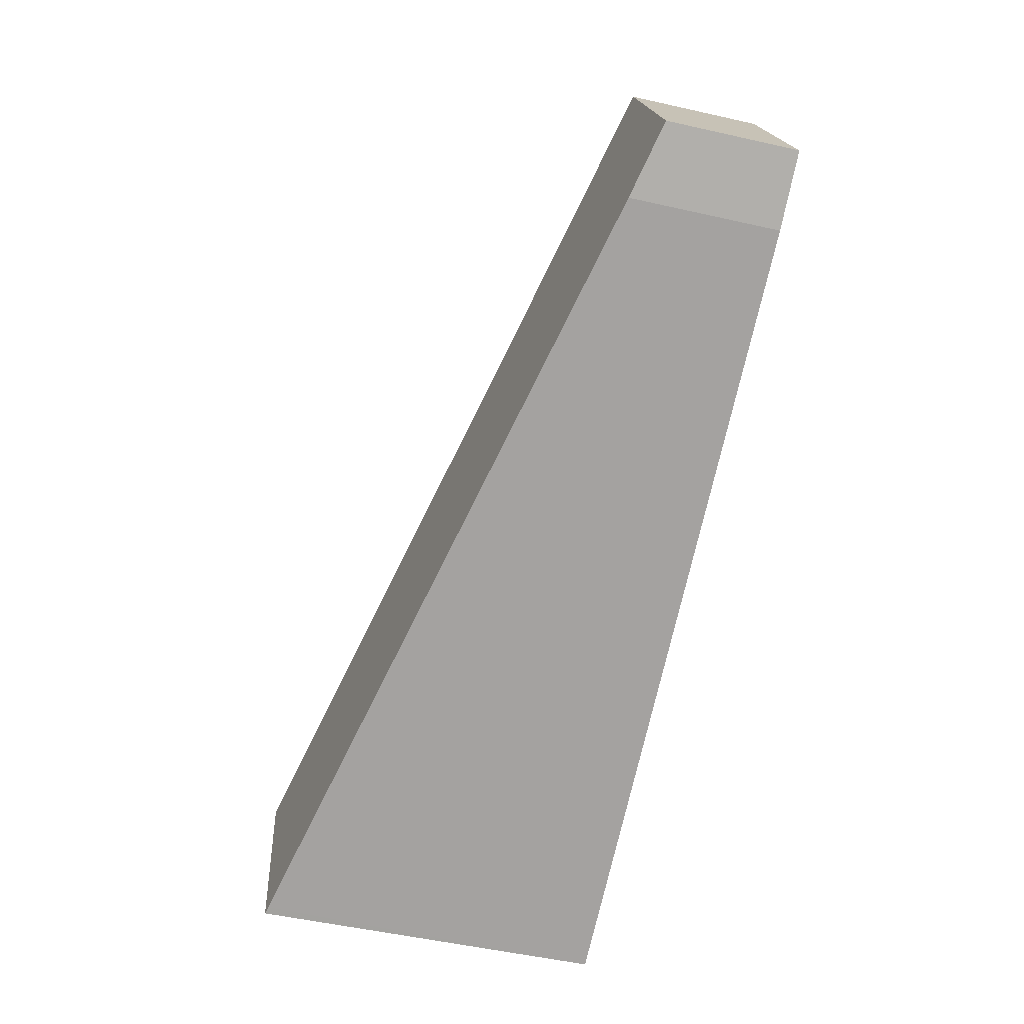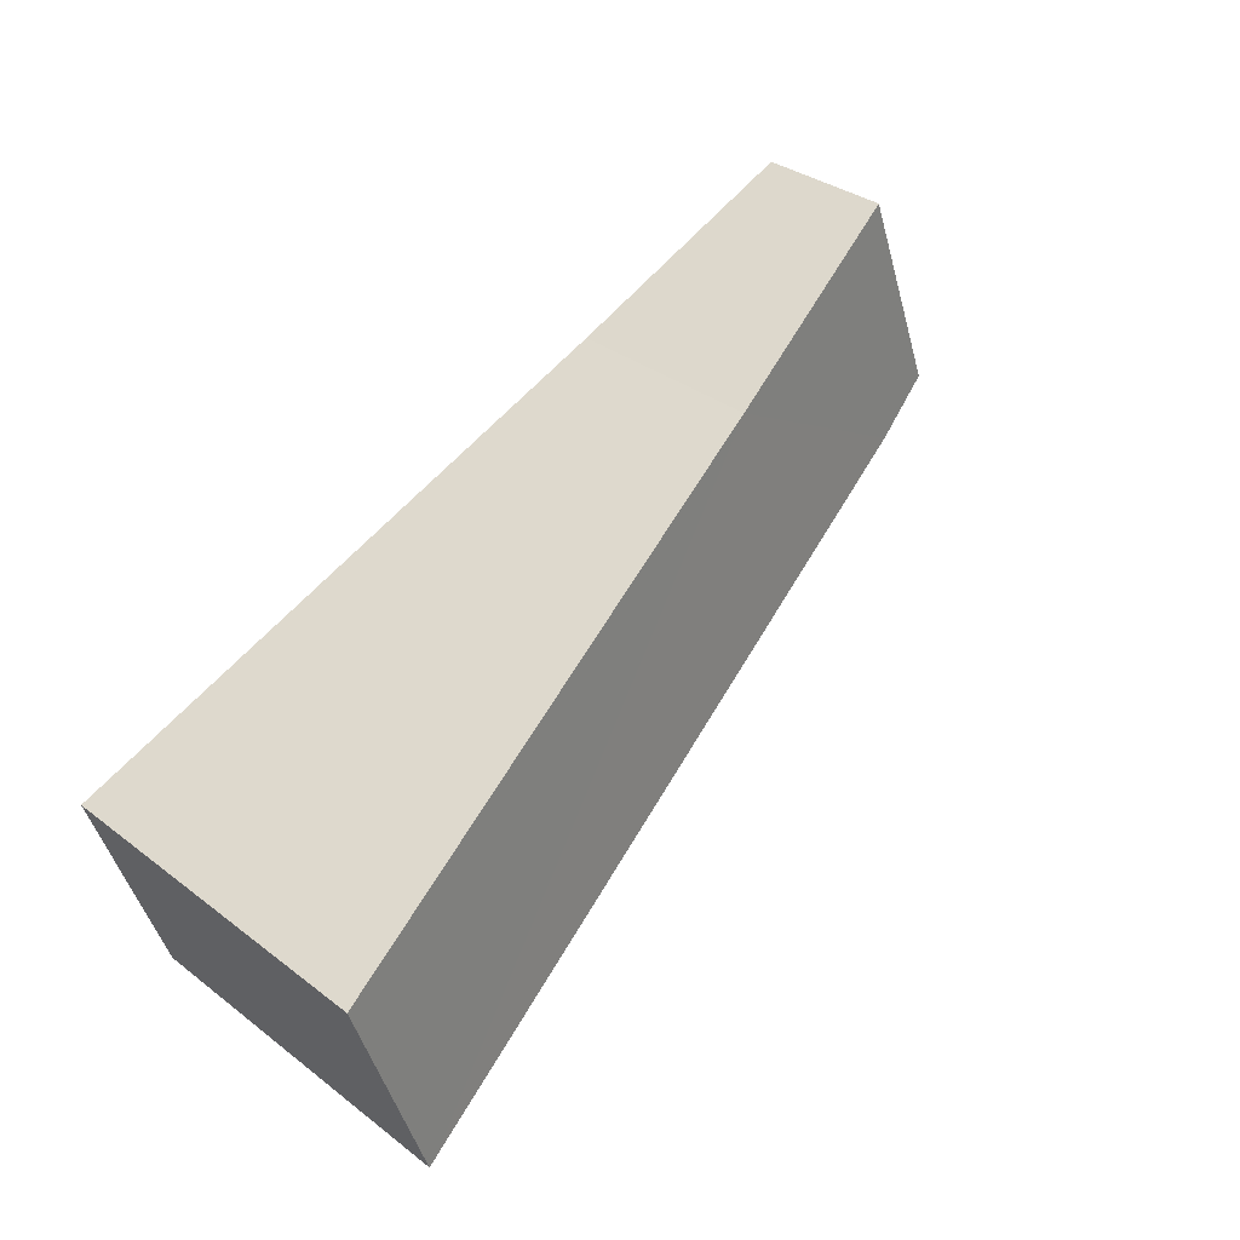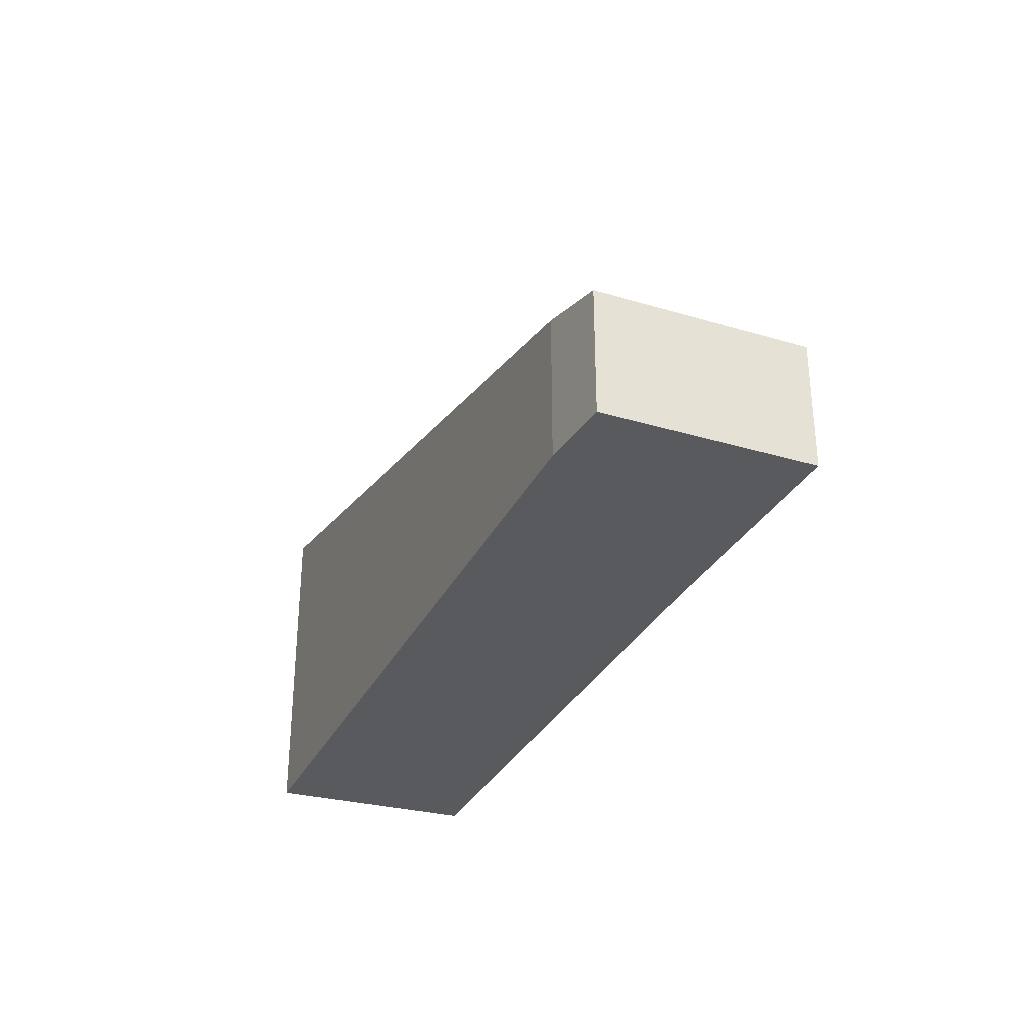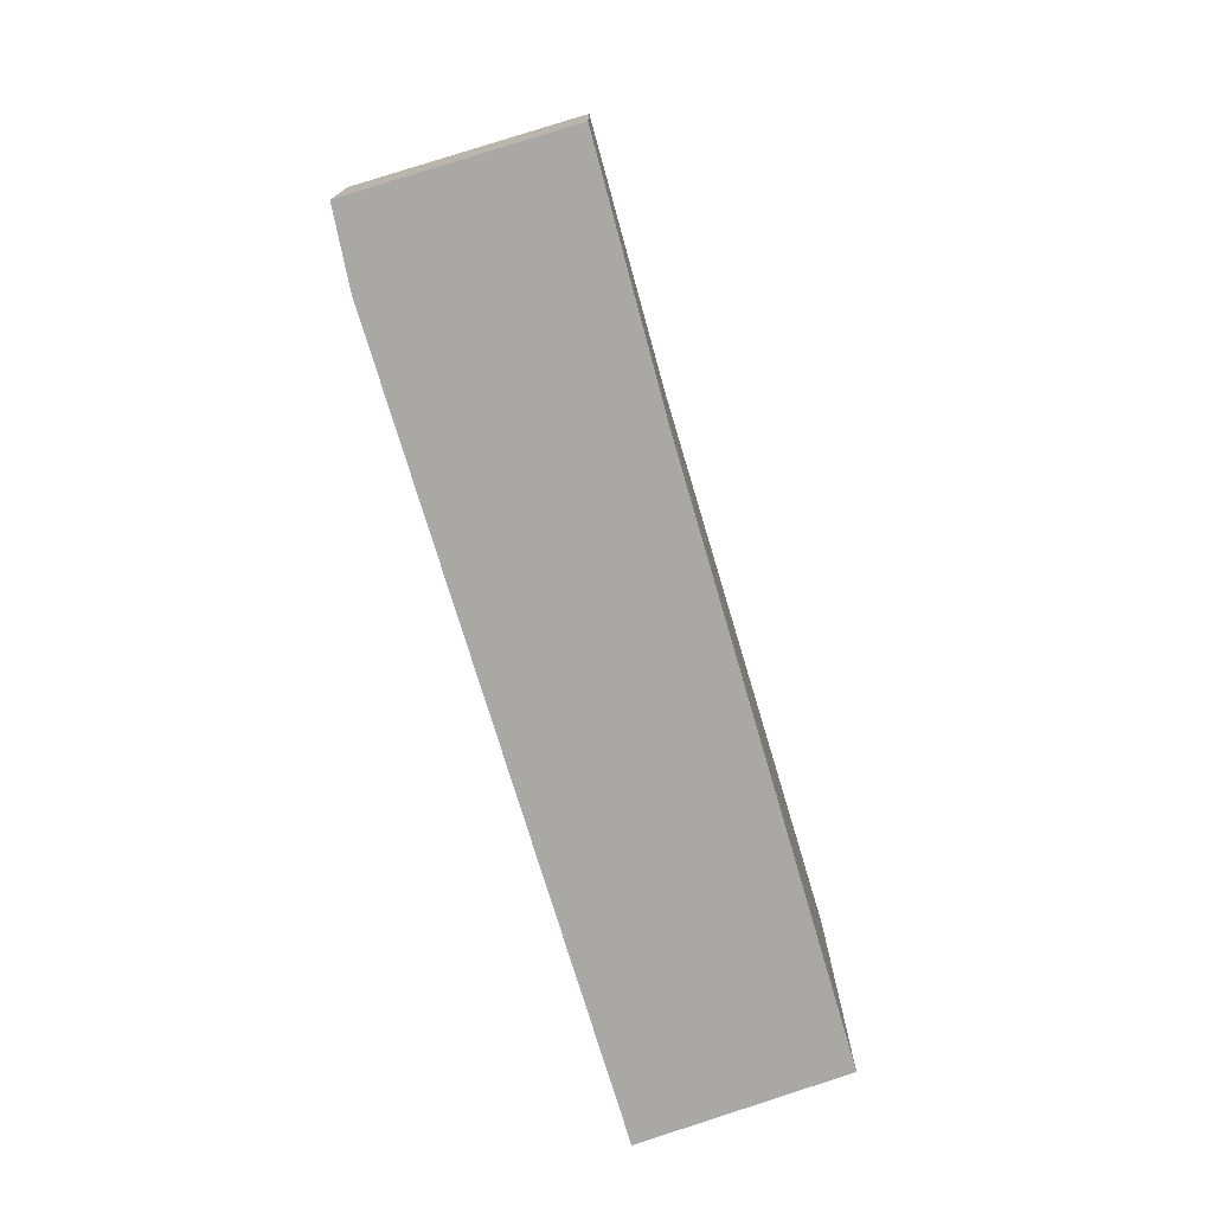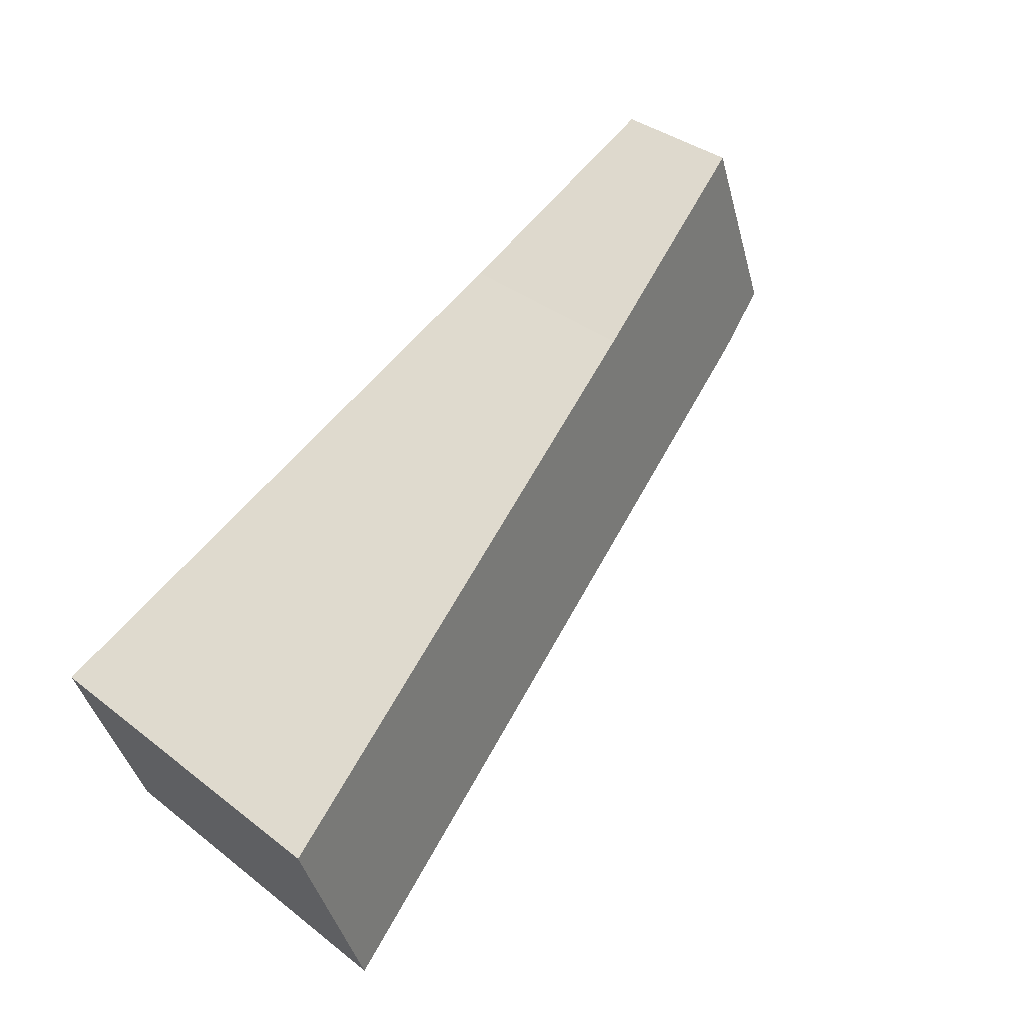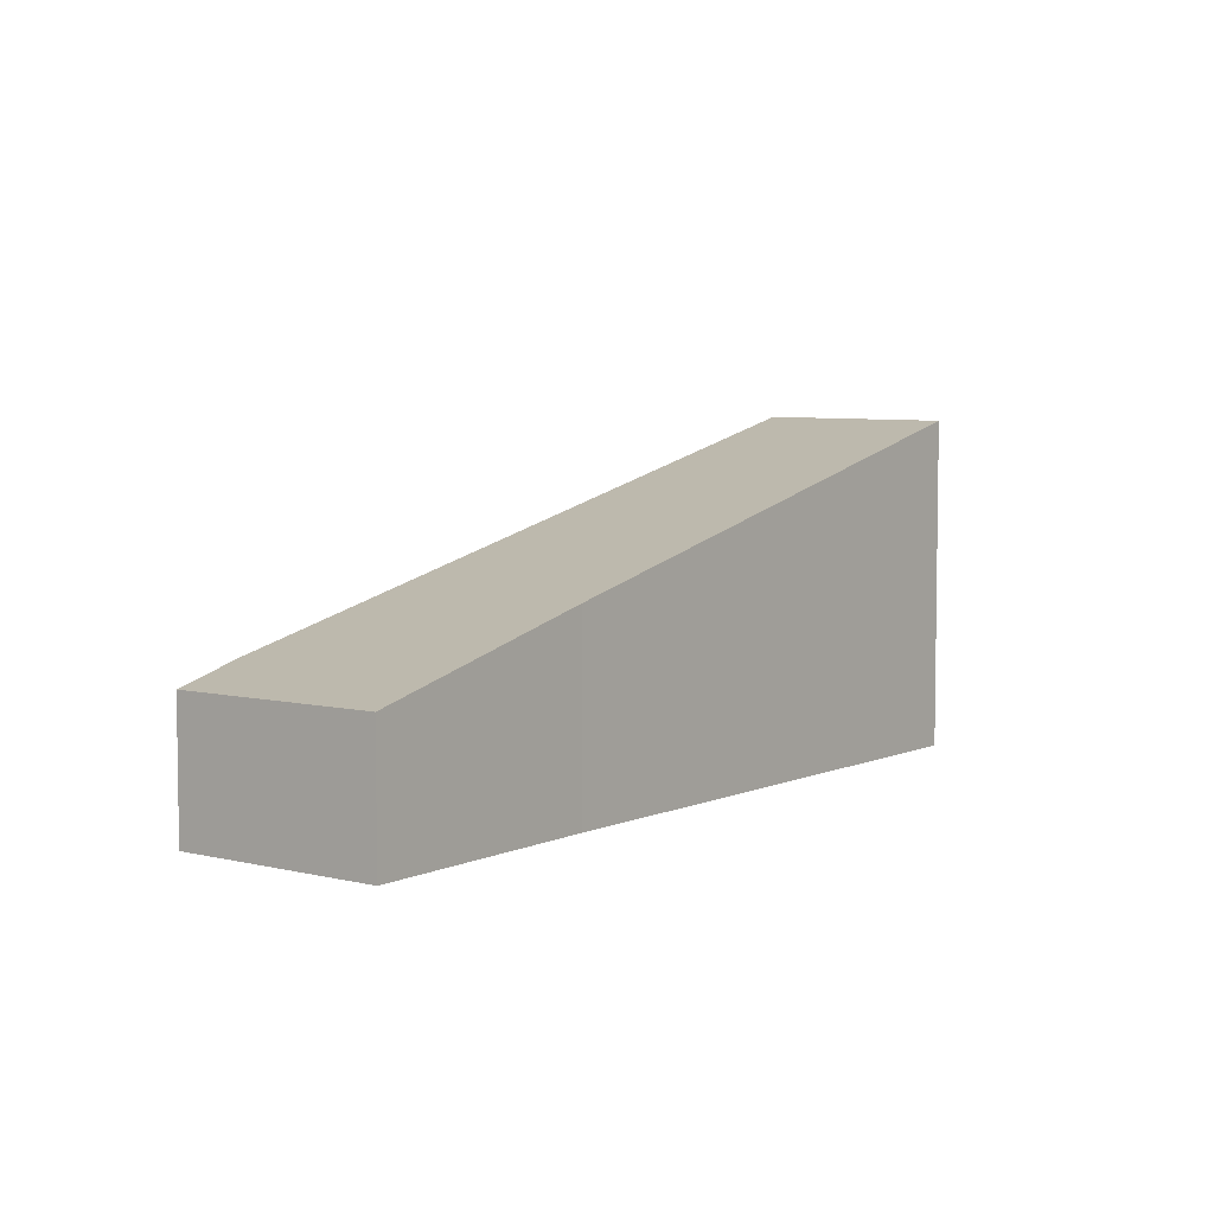
<metadata>
{"format":"obj","ext":"obj","renderer":"f3d","projection":"perspective","resolution":1024,"background":"white","views":[{"elev":-52.2,"azim":-103.7,"up":"+Z"},{"elev":33.8,"azim":135.7,"up":"+Z"},{"elev":-31.8,"azim":-92.0,"up":"+Y"},{"elev":-75.1,"azim":-52.6,"up":"+Y"},{"elev":37.4,"azim":134.6,"up":"+Z"},{"elev":5.2,"azim":-31.9,"up":"+Y"}]}
</metadata>
<code>
v  0.912 1.549 2.397
v  0.815 1.768 -0.4
v  0 1.549 9.485e-17
v  3.727 2.285 1.247
v  9.583 4.038 -3.707
v  10.42 4.024 -1.333
v  9.666 4.059 -3.738
v  10.13 4.038 -2.276
v  0 0 0
v  0.912 -1.468e-16 2.397
v  3.727 -7.636e-17 1.247
v  10.42 8.162e-17 -1.333
v  9.666 2.289e-16 -3.738
v  10.13 1.394e-16 -2.276
v  0.815 2.449e-17 -0.4
v  9.583 2.27e-16 -3.707
g defaultobject
f 1 2 3
f 2 1 4
f 2 4 5
f 5 4 6
f 5 6 7
f 7 6 8
f 9 1 3
f 1 9 10
f 1 11 4
f 11 1 10
f 4 12 6
f 12 4 11
f 12 8 6
f 8 12 7
f 7 12 13
f 13 12 14
f 15 3 2
f 3 15 9
f 13 5 7
f 5 13 2
f 2 13 15
f 15 13 16
f 11 14 12
f 14 11 13
f 13 11 16
f 16 11 15
f 15 11 10
f 15 10 9

</code>
